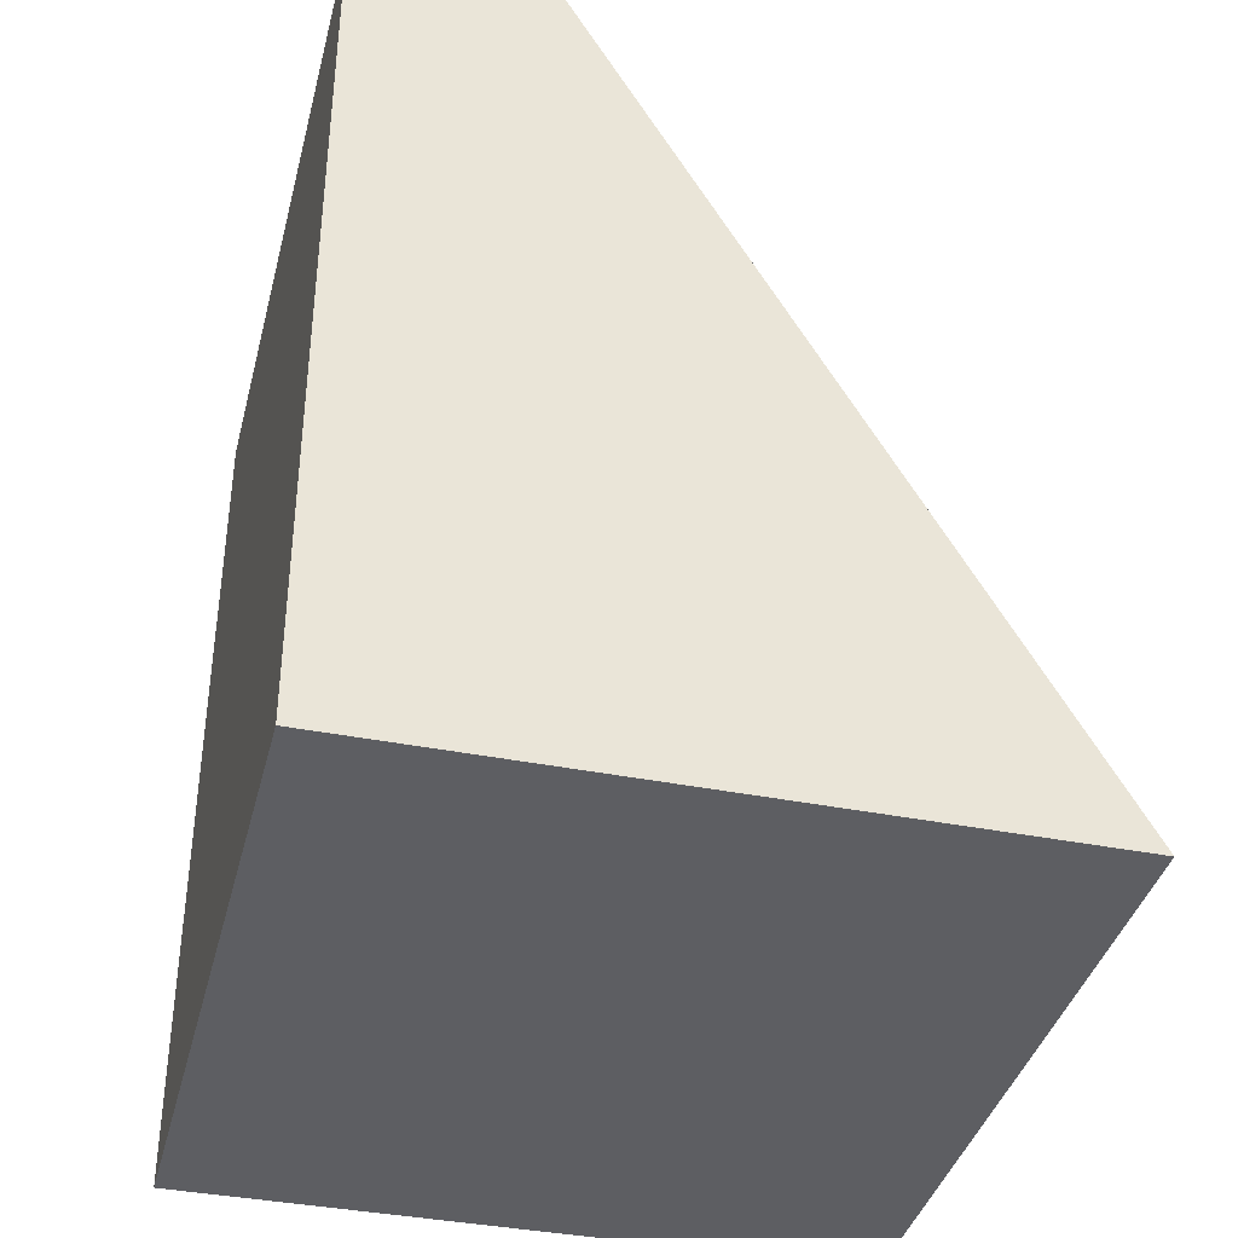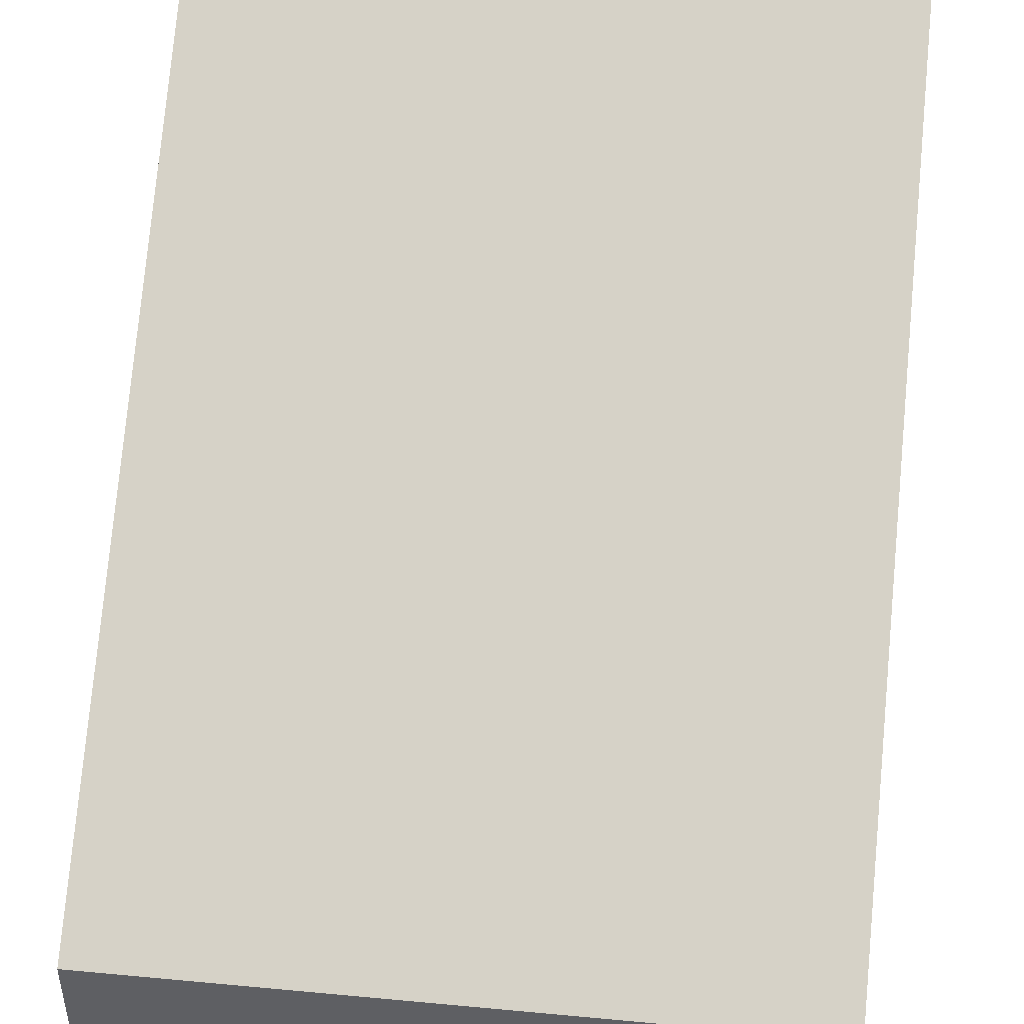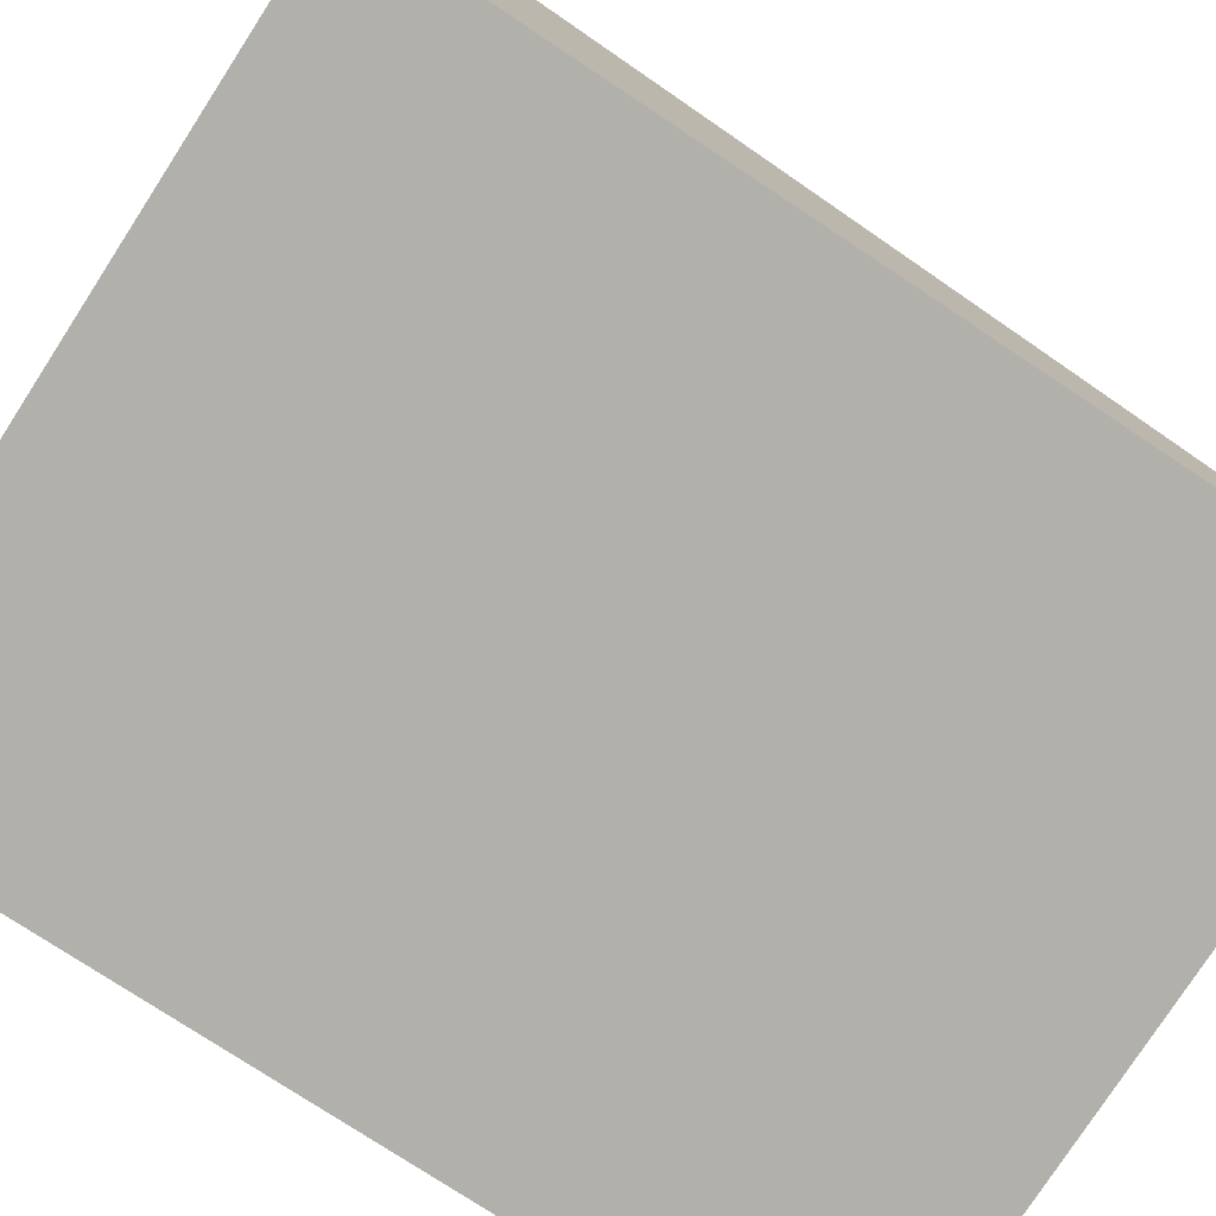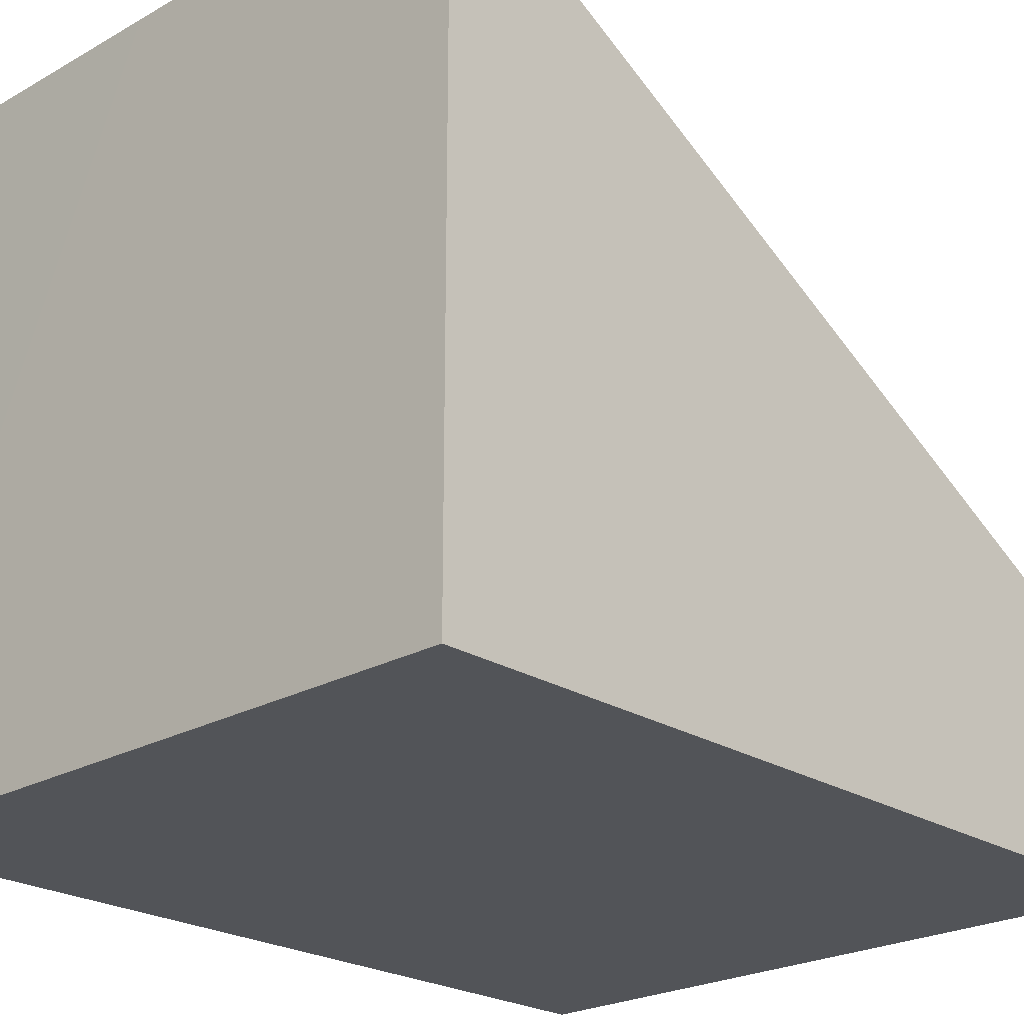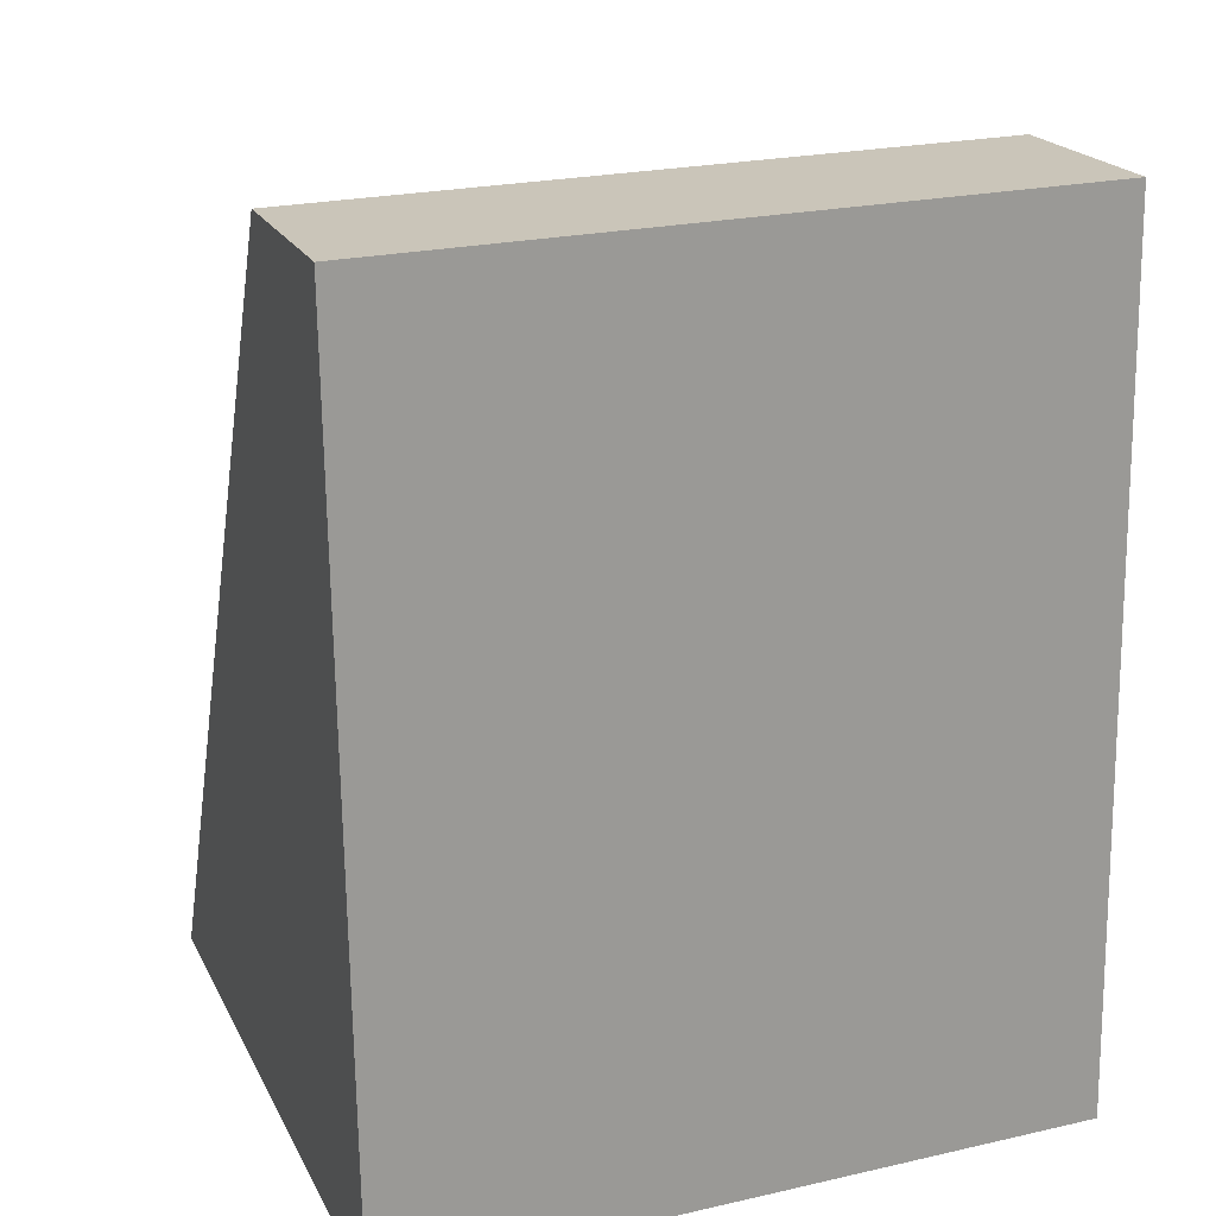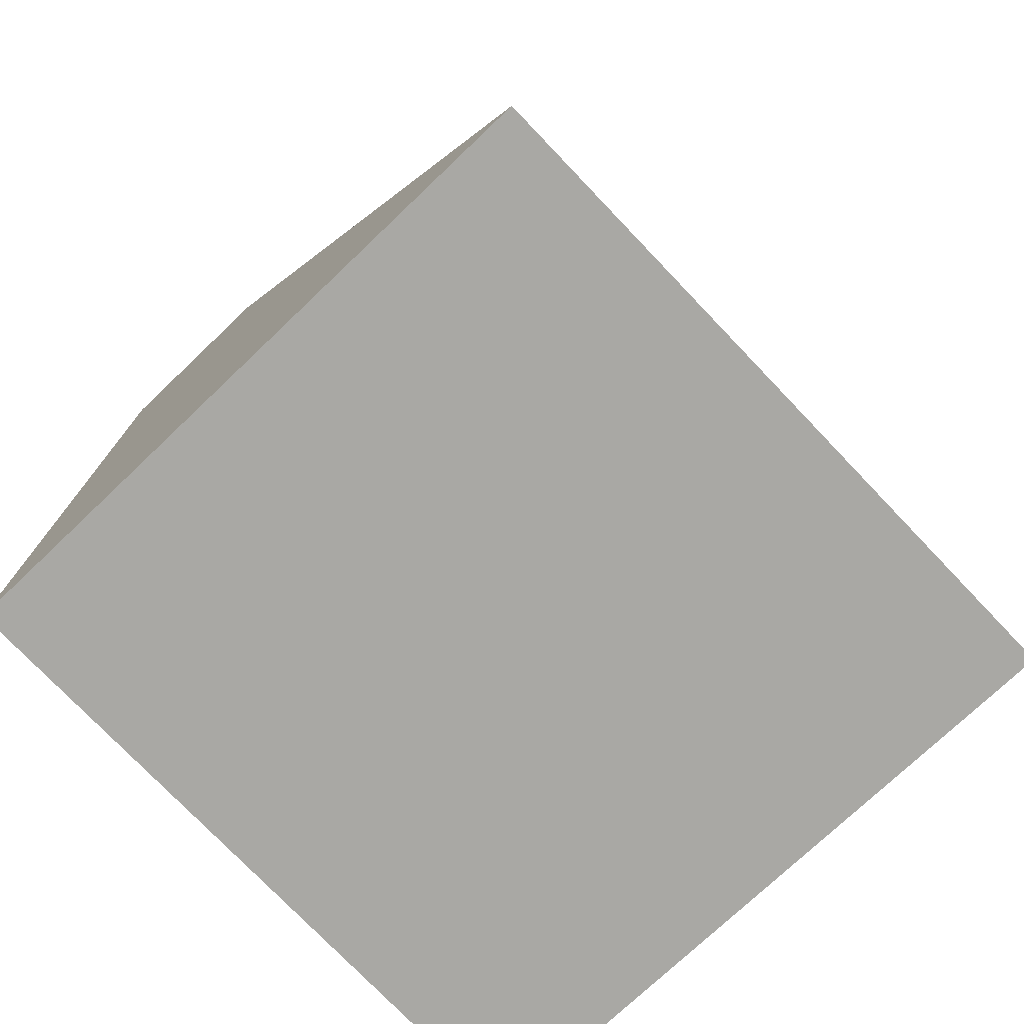
<metadata>
{"format":"obj","ext":"obj","renderer":"f3d","projection":"perspective","resolution":1024,"background":"white","views":[{"elev":-38.1,"azim":75.7,"up":"+Z"},{"elev":47.6,"azim":5.1,"up":"+Y"},{"elev":-78.4,"azim":-124.2,"up":"+Y"},{"elev":-23.2,"azim":-137.5,"up":"+Y"},{"elev":20.5,"azim":-20.5,"up":"+Z"},{"elev":-74.1,"azim":133.7,"up":"+Z"}]}
</metadata>
<code>
v  0 1.378 8.438e-17
v  2.795 4.83 -6.21
v  0.078 4.829 -6.273
v  5.057 4.829 -6.156
v  4.935 1.392 0.09
v  5.057 3.769e-16 -6.156
v  0.078 3.841e-16 -6.273
v  2.795 3.803e-16 -6.21
v  0 0 0
v  4.935 -5.511e-18 0.09
g defaultobject
f 1 2 3
f 2 1 4
f 4 1 5
f 6 2 4
f 2 6 3
f 3 6 7
f 7 6 8
f 7 1 3
f 1 7 9
f 1 10 5
f 10 1 9
f 5 6 4
f 6 5 10
f 8 9 7
f 9 8 6
f 9 6 10

</code>
